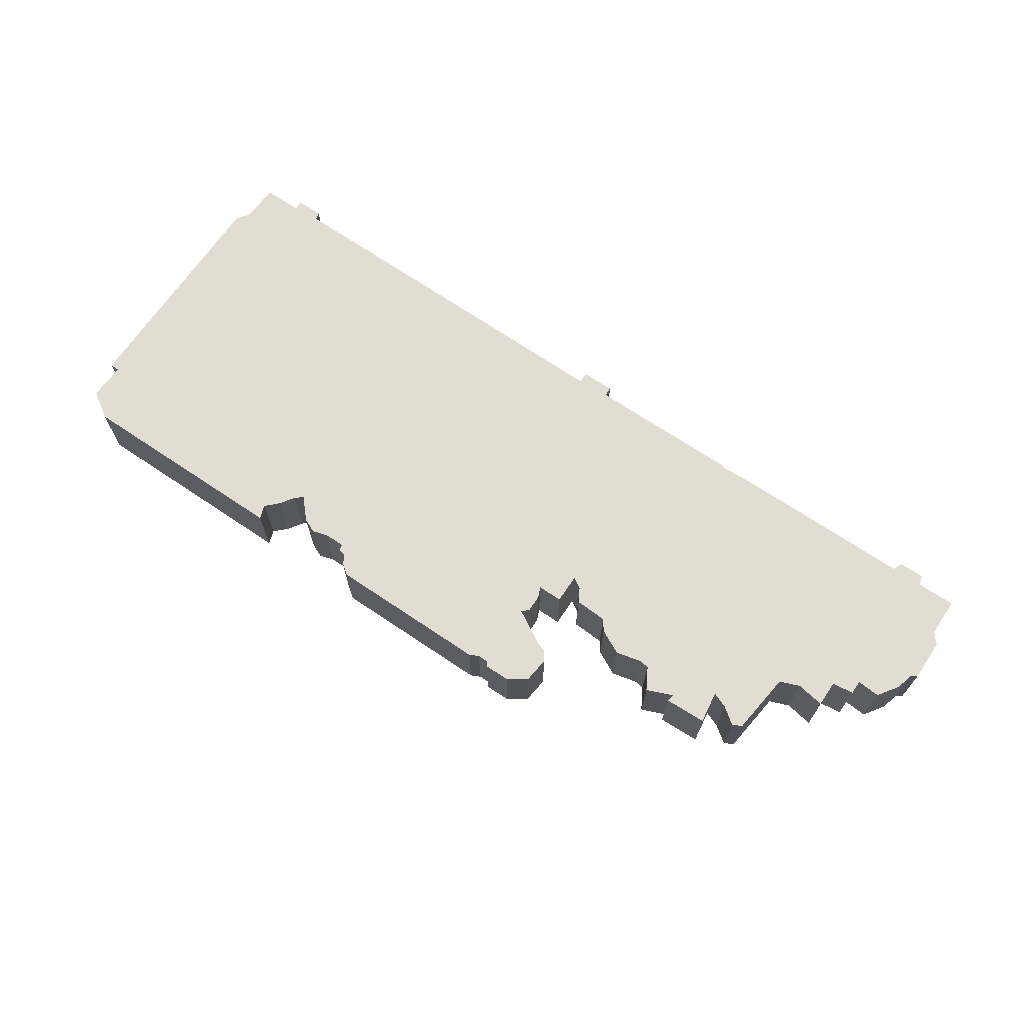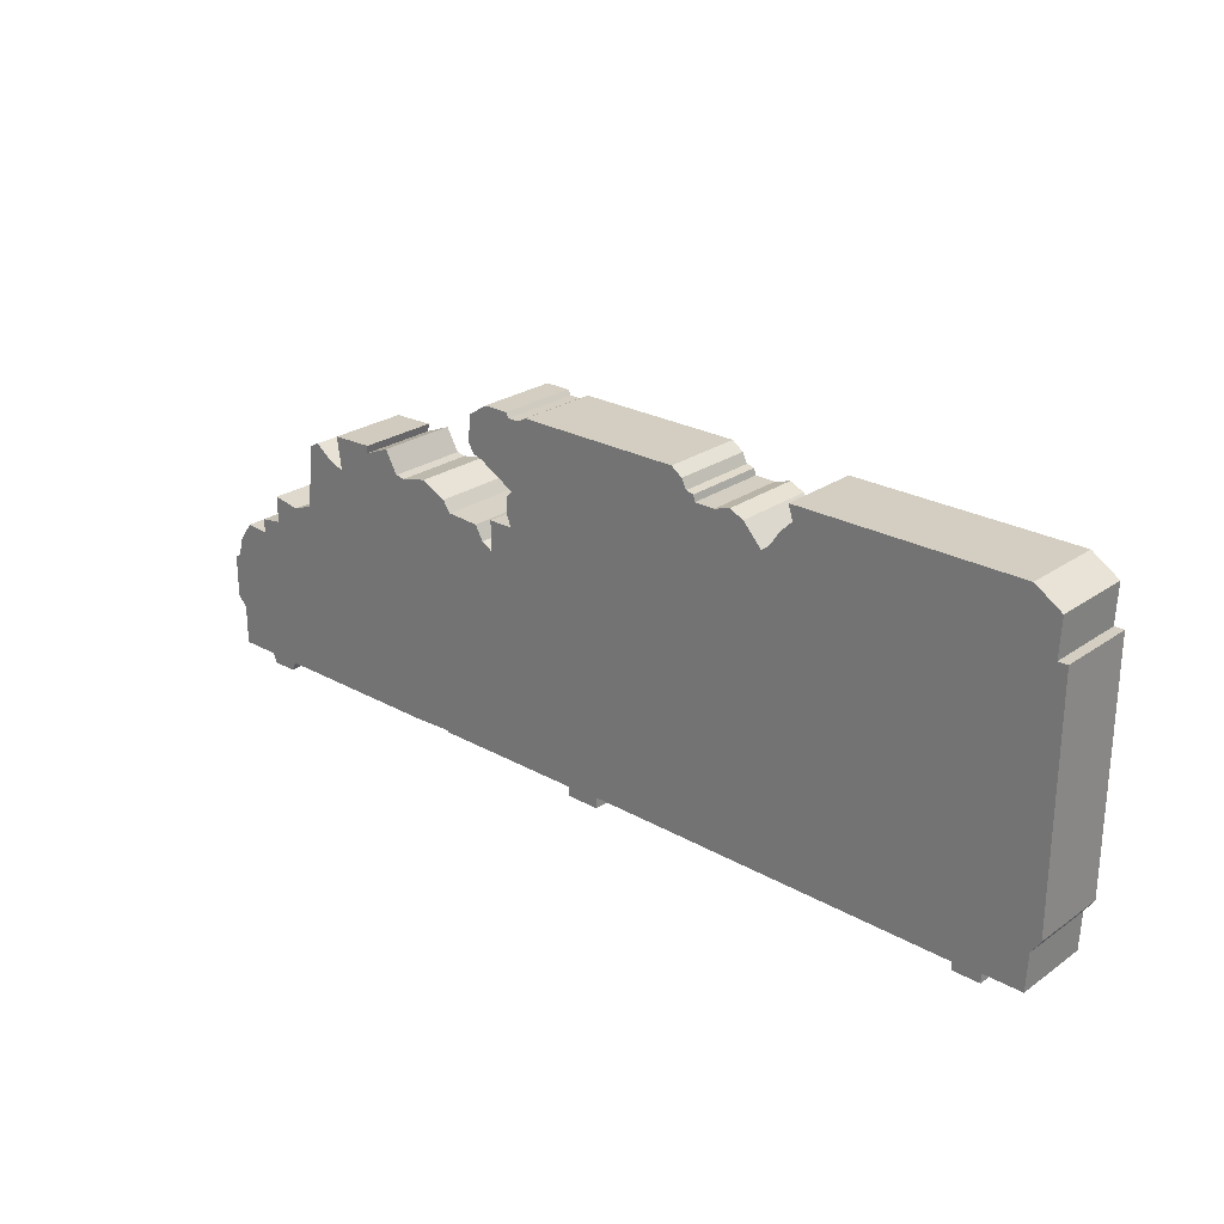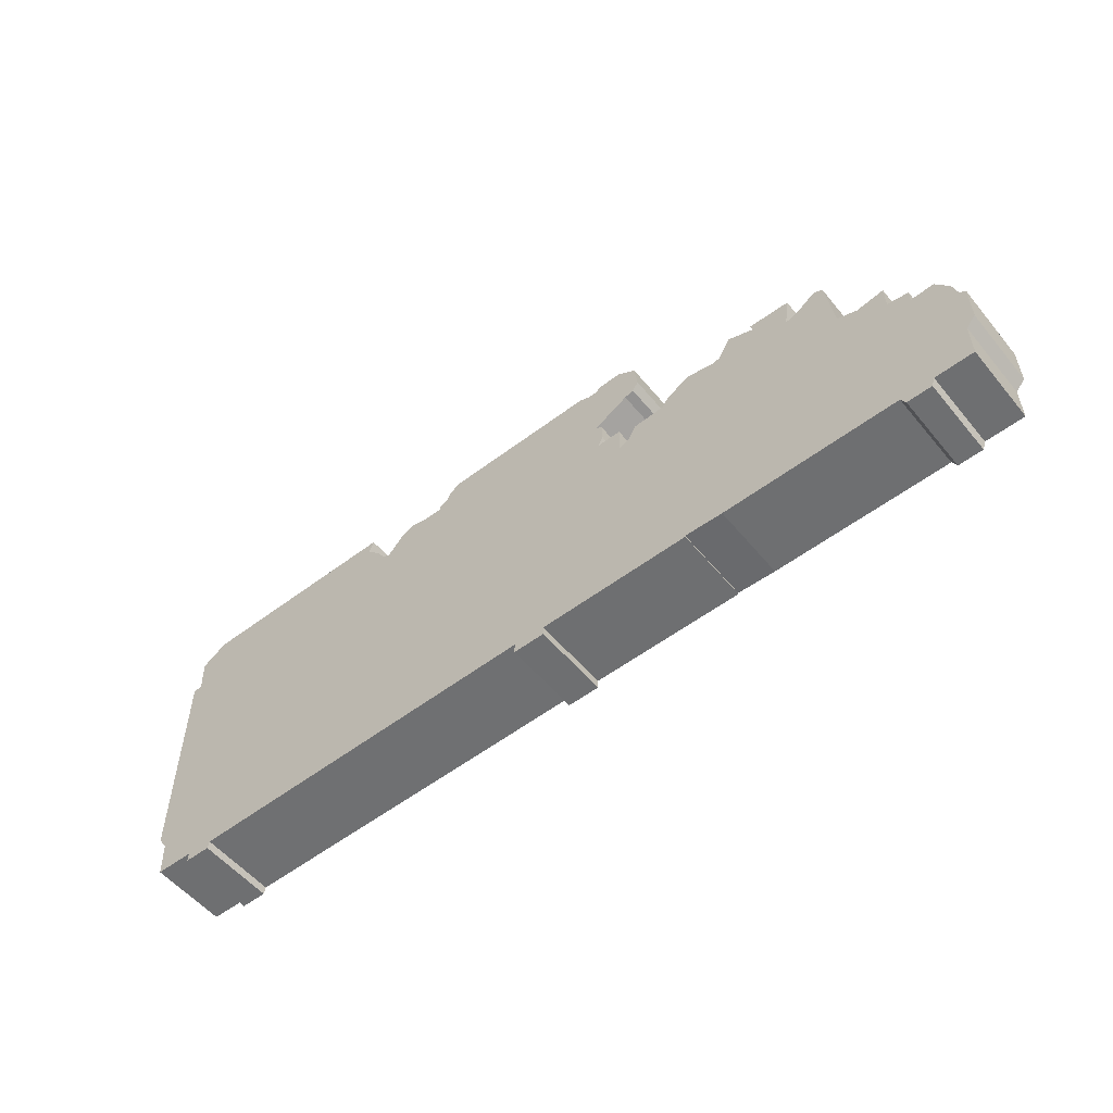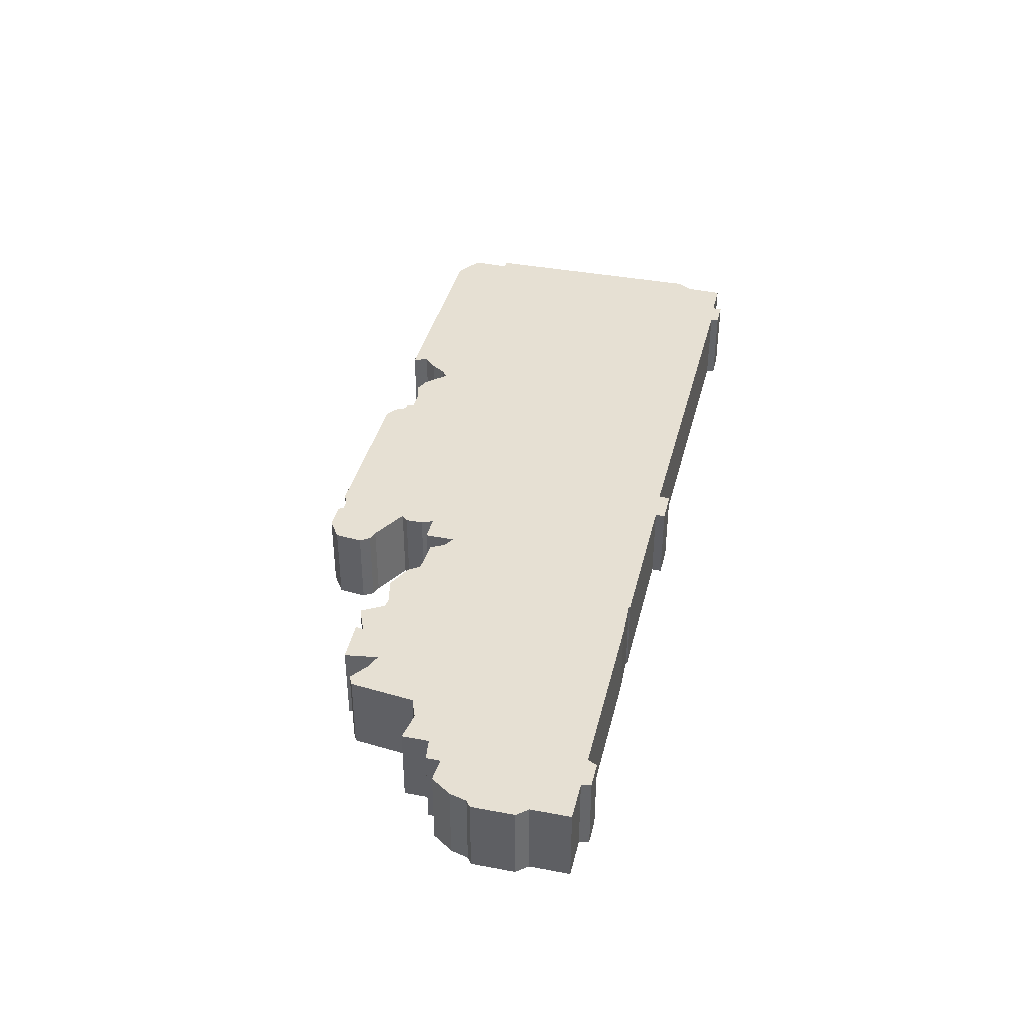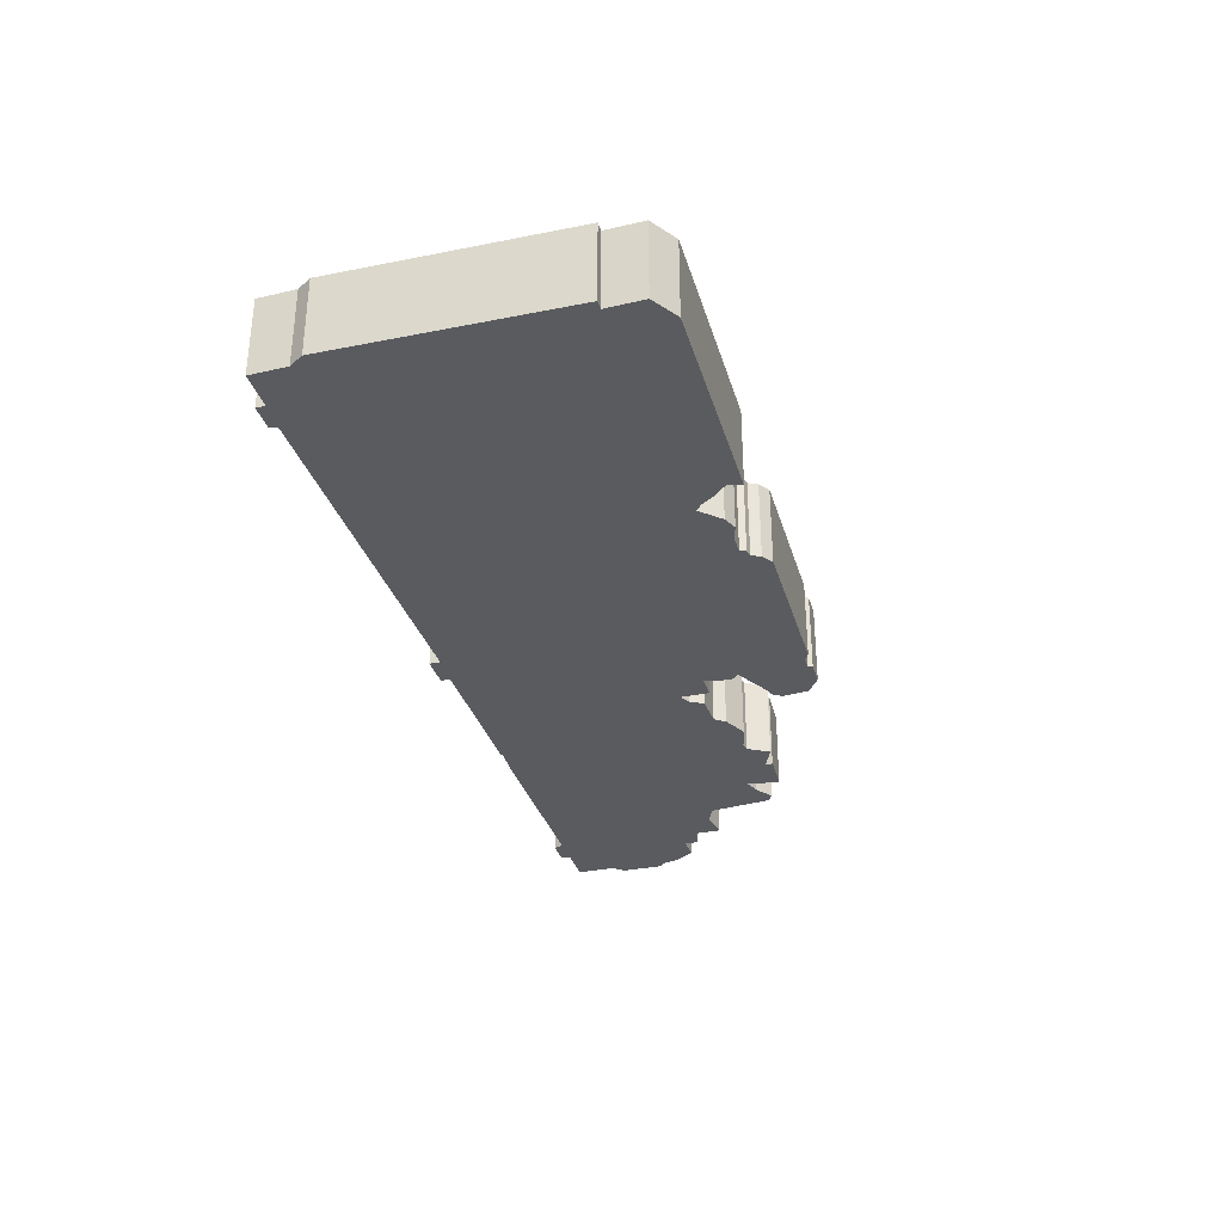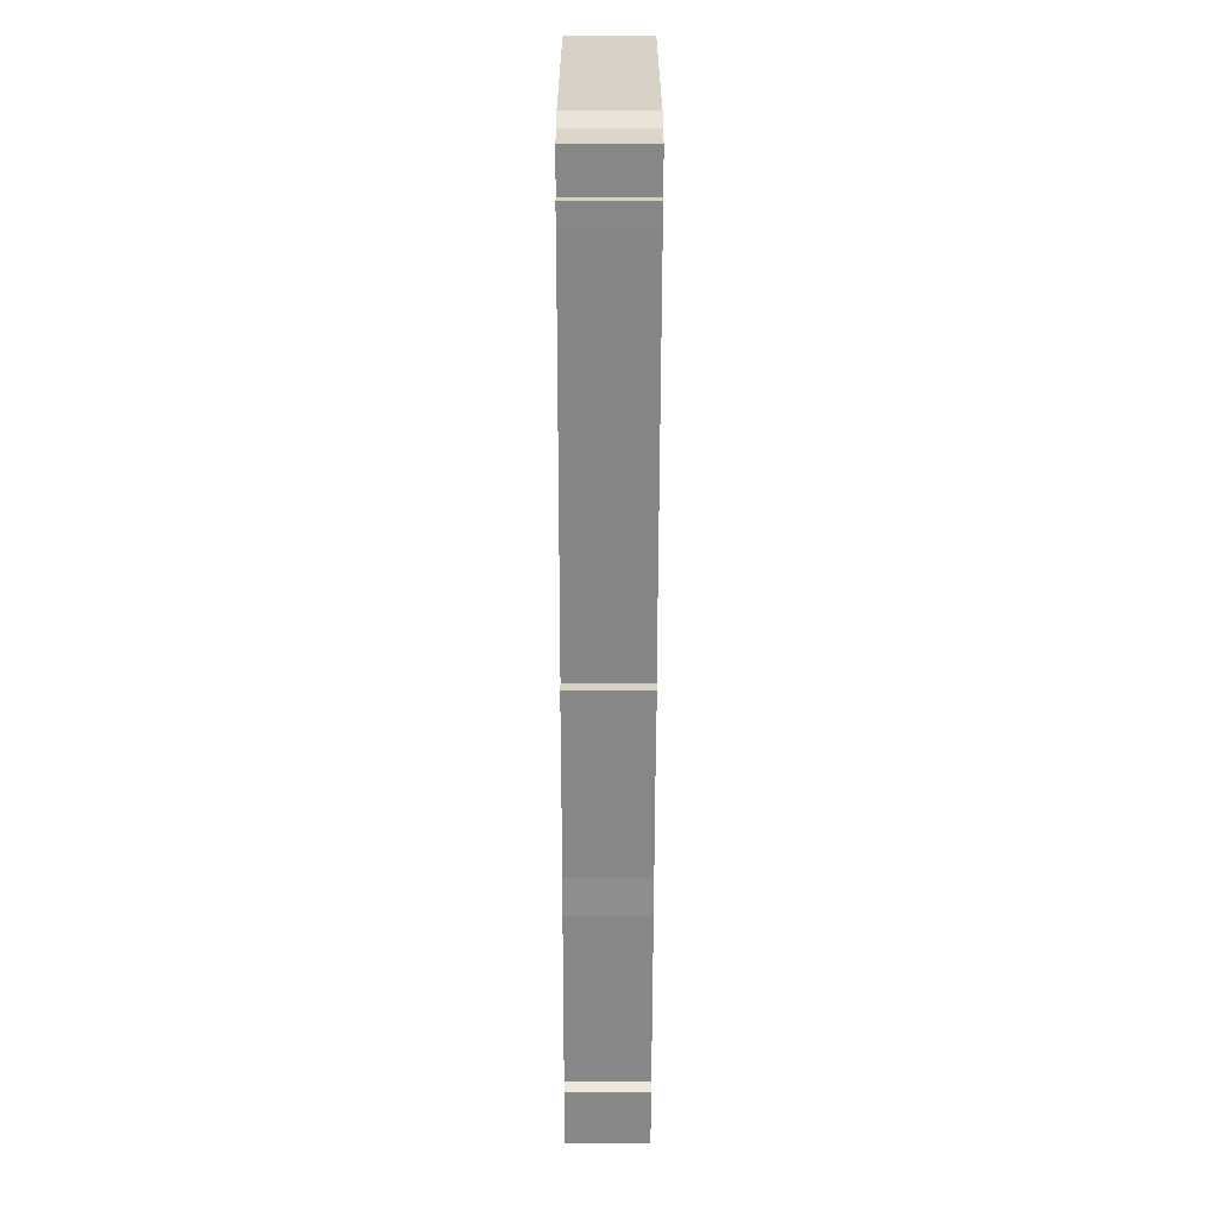
<metadata>
{"format":"obj","ext":"obj","renderer":"f3d","projection":"perspective","resolution":1024,"background":"white","views":[{"elev":68.2,"azim":-145.9,"up":"+Z"},{"elev":25.2,"azim":41.9,"up":"+Y"},{"elev":-54.6,"azim":-141.3,"up":"+Y"},{"elev":38.4,"azim":-76.6,"up":"+Z"},{"elev":-32.5,"azim":105.5,"up":"+Z"},{"elev":-62.6,"azim":89.9,"up":"+Y"}]}
</metadata>
<code>
g sbg_tower_cover01_03
v 1.44 2.15 0
v 1.36 2.07 0
v 1.3 1.98 0
v 1.25 1.94 0
v 1.13 2.07 0
v 1.04 2.11 0
v 0.94 2.08 0
v 0.81 2.08 0
v 0.8 2.12 0
v 0.75 2.13 0
v 0.72 2.19 0
v 0.65 2.24 0
v -0.39 2.24 0
v -0.45 2.21 0
v -0.52 2.21 0
v -0.54 2.24 0
v -0.7 2.24 0
v -0.82 2.16 0
v -0.84 1.99 0
v -0.8 1.93 0
v -0.74 1.91 0
v -0.51 1.78 0
v -0.55 1.74 0
v -0.55 1.63 0
v -0.52 1.56 0
v -0.68 1.56 0
v -0.68 1.37 0
v -0.75 1.41 0
v -0.8 1.5 0
v -1.01 1.51 0
v -1.06 1.58 0
v -1.22 1.66 0
v -1.39 1.62 0
v -1.45 1.63 0
v -1.53 1.77 0
v -1.7 1.7 0
v -1.69 1.75 0
v -1.96 1.74 0
v -1.93 1.53 0
v -2.03 1.57 0
v -2.14 1.65 0
v -2.2 1.62 0
v -2.25 1.21 0
v -2.38 1.16 0
v -2.56 1.19 0
v -2.56 1.02 0
v -2.7 1 0
v -2.7 0.91 0
v -2.85 0.92 0
v -2.94 0.79 0
v -2.97 0.68 0
v -3.01 0.65 0
v -3.01 0.38 0
v -2.95 0.31 0
v -2.95 0.06 0
v -2.7 0.06 0
v -2.68 0 0
v -2.52 0 0
v -2.49 0.06 0
v -1.34 0.06 0
v -1.09 0.07 0
v -1.09 0.06 0
v -0.09 0.06 0
v -0.09 0 0
v 0.12 0 0
v 0.12 0.07 0
v 2.54 0.05 0
v 2.55 0 0
v 2.72 0 0
v 2.72 0.06 0
v 2.97 0.06 0
v 2.98 0.3 0
v 3.04 0.39 0
v 3.04 1.89 0
v 2.98 1.89 0
v 2.99 2.13 0
v 2.82 2.24 0
v 1.41 2.24 0
v 1.44 2.15 0.5
v 1.36 2.07 0.5
v 1.3 1.98 0.5
v 1.25 1.94 0.5
v 1.13 2.07 0.5
v 1.04 2.11 0.5
v 0.94 2.08 0.5
v 0.81 2.08 0.5
v 0.8 2.12 0.5
v 0.75 2.13 0.5
v 0.72 2.19 0.5
v 0.65 2.24 0.5
v -0.39 2.24 0.5
v -0.45 2.21 0.5
v -0.52 2.21 0.5
v -0.54 2.24 0.5
v -0.7 2.24 0.5
v -0.82 2.16 0.5
v -0.84 1.99 0.5
v -0.8 1.93 0.5
v -0.74 1.91 0.5
v -0.51 1.78 0.5
v -0.55 1.74 0.5
v -0.55 1.63 0.5
v -0.52 1.56 0.5
v -0.68 1.56 0.5
v -0.68 1.37 0.5
v -0.75 1.41 0.5
v -0.8 1.5 0.5
v -1.01 1.51 0.5
v -1.06 1.58 0.5
v -1.22 1.66 0.5
v -1.39 1.62 0.5
v -1.45 1.63 0.5
v -1.53 1.77 0.5
v -1.7 1.7 0.5
v -1.69 1.75 0.5
v -1.96 1.74 0.5
v -1.93 1.53 0.5
v -2.03 1.57 0.5
v -2.14 1.65 0.5
v -2.2 1.62 0.5
v -2.25 1.21 0.5
v -2.38 1.16 0.5
v -2.56 1.19 0.5
v -2.56 1.02 0.5
v -2.7 1 0.5
v -2.7 0.91 0.5
v -2.85 0.92 0.5
v -2.94 0.79 0.5
v -2.97 0.68 0.5
v -3.01 0.65 0.5
v -3.01 0.38 0.5
v -2.95 0.31 0.5
v -2.95 0.06 0.5
v -2.7 0.06 0.5
v -2.68 0 0.5
v -2.52 0 0.5
v -2.49 0.06 0.5
v -1.34 0.06 0.5
v -1.09 0.07 0.5
v -1.09 0.06 0.5
v -0.09 0.06 0.5
v -0.09 0 0.5
v 0.12 0 0.5
v 0.12 0.07 0.5
v 2.54 0.05 0.5
v 2.55 0 0.5
v 2.72 0 0.5
v 2.72 0.06 0.5
v 2.97 0.06 0.5
v 2.98 0.3 0.5
v 3.04 0.39 0.5
v 3.04 1.89 0.5
v 2.98 1.89 0.5
v 2.99 2.13 0.5
v 2.82 2.24 0.5
v 1.41 2.24 0.5
g sbg_tower_cover01_03_0
f 78 77 1
f 77 76 75
f 75 74 73
f 77 75 1
f 1 75 3
f 67 73 72
f 72 71 70
f 75 73 67
f 68 67 70
f 69 68 70
f 65 64 63
f 66 65 63
f 63 62 61
f 60 59 43
f 59 48 46
f 58 57 56
f 59 58 56
f 56 54 59
f 56 55 54
f 54 51 48
f 54 53 51
f 59 54 48
f 59 46 43
f 53 52 51
f 39 33 60
f 51 50 48
f 50 49 48
f 63 61 27
f 48 47 46
f 61 60 30
f 46 45 44
f 46 44 43
f 66 63 27
f 43 42 40
f 42 41 40
f 43 40 39
f 61 30 28
f 60 33 30
f 38 37 36
f 36 34 39
f 36 35 34
f 38 36 39
f 43 39 60
f 33 32 31
f 33 31 30
f 30 29 28
f 34 33 39
f 27 61 28
f 8 4 66
f 27 26 25
f 27 25 66
f 25 24 22
f 24 23 22
f 10 8 25
f 21 20 19
f 17 15 21
f 22 21 15
f 18 17 21
f 19 18 21
f 17 16 15
f 22 15 14
f 12 10 22
f 14 13 22
f 13 12 22
f 12 11 10
f 22 10 25
f 10 9 8
f 25 8 66
f 8 7 4
f 5 4 7
f 6 5 7
f 67 66 4
f 67 4 3
f 3 2 1
f 3 75 67
f 70 67 72
f 78 155 77
f 155 78 156
f 1 156 78
f 156 1 79
f 76 153 75
f 153 76 154
f 77 154 76
f 154 77 155
f 74 151 73
f 151 74 152
f 75 152 74
f 152 75 153
f 73 150 72
f 150 73 151
f 71 148 70
f 148 71 149
f 72 149 71
f 149 72 150
f 68 145 67
f 145 68 146
f 69 146 68
f 146 69 147
f 70 147 69
f 147 70 148
f 64 141 63
f 141 64 142
f 65 142 64
f 142 65 143
f 66 143 65
f 143 66 144
f 62 139 61
f 139 62 140
f 63 140 62
f 140 63 141
f 60 137 59
f 137 60 138
f 57 134 56
f 134 57 135
f 58 135 57
f 135 58 136
f 59 136 58
f 136 59 137
f 55 132 54
f 132 55 133
f 56 133 55
f 133 56 134
f 54 131 53
f 131 54 132
f 52 129 51
f 129 52 130
f 53 130 52
f 130 53 131
f 51 128 50
f 128 51 129
f 49 126 48
f 126 49 127
f 50 127 49
f 127 50 128
f 47 124 46
f 124 47 125
f 48 125 47
f 125 48 126
f 61 138 60
f 138 61 139
f 45 122 44
f 122 45 123
f 46 123 45
f 123 46 124
f 44 121 43
f 121 44 122
f 43 120 42
f 120 43 121
f 41 118 40
f 118 41 119
f 42 119 41
f 119 42 120
f 40 117 39
f 117 40 118
f 37 114 36
f 114 37 115
f 38 115 37
f 115 38 116
f 35 112 34
f 112 35 113
f 36 113 35
f 113 36 114
f 39 116 38
f 116 39 117
f 32 109 31
f 109 32 110
f 33 110 32
f 110 33 111
f 31 108 30
f 108 31 109
f 29 106 28
f 106 29 107
f 30 107 29
f 107 30 108
f 34 111 33
f 111 34 112
f 28 105 27
f 105 28 106
f 26 103 25
f 103 26 104
f 27 104 26
f 104 27 105
f 25 102 24
f 102 25 103
f 23 100 22
f 100 23 101
f 24 101 23
f 101 24 102
f 20 97 19
f 97 20 98
f 21 98 20
f 98 21 99
f 22 99 21
f 99 22 100
f 18 95 17
f 95 18 96
f 19 96 18
f 96 19 97
f 16 93 15
f 93 16 94
f 17 94 16
f 94 17 95
f 15 92 14
f 92 15 93
f 14 91 13
f 91 14 92
f 13 90 12
f 90 13 91
f 11 88 10
f 88 11 89
f 12 89 11
f 89 12 90
f 9 86 8
f 86 9 87
f 10 87 9
f 87 10 88
f 8 85 7
f 85 8 86
f 5 82 4
f 82 5 83
f 6 83 5
f 83 6 84
f 7 84 6
f 84 7 85
f 67 144 66
f 144 67 145
f 4 81 3
f 81 4 82
f 2 79 1
f 79 2 80
f 3 80 2
f 80 3 81
f 79 155 156
f 153 154 155
f 151 152 153
f 79 153 155
f 81 153 79
f 150 151 145
f 148 149 150
f 145 151 153
f 148 145 146
f 148 146 147
f 141 142 143
f 141 143 144
f 139 140 141
f 121 137 138
f 124 126 137
f 134 135 136
f 134 136 137
f 137 132 134
f 132 133 134
f 126 129 132
f 129 131 132
f 126 132 137
f 121 124 137
f 129 130 131
f 138 111 117
f 126 128 129
f 126 127 128
f 105 139 141
f 124 125 126
f 108 138 139
f 122 123 124
f 121 122 124
f 105 141 144
f 118 120 121
f 118 119 120
f 117 118 121
f 106 108 139
f 108 111 138
f 114 115 116
f 117 112 114
f 112 113 114
f 117 114 116
f 138 117 121
f 109 110 111
f 108 109 111
f 106 107 108
f 117 111 112
f 106 139 105
f 144 82 86
f 103 104 105
f 144 103 105
f 100 102 103
f 100 101 102
f 103 86 88
f 97 98 99
f 99 93 95
f 93 99 100
f 99 95 96
f 99 96 97
f 93 94 95
f 92 93 100
f 100 88 90
f 100 91 92
f 100 90 91
f 88 89 90
f 103 88 100
f 86 87 88
f 144 86 103
f 82 85 86
f 85 82 83
f 85 83 84
f 82 144 145
f 81 82 145
f 79 80 81
f 145 153 81
f 150 145 148

</code>
